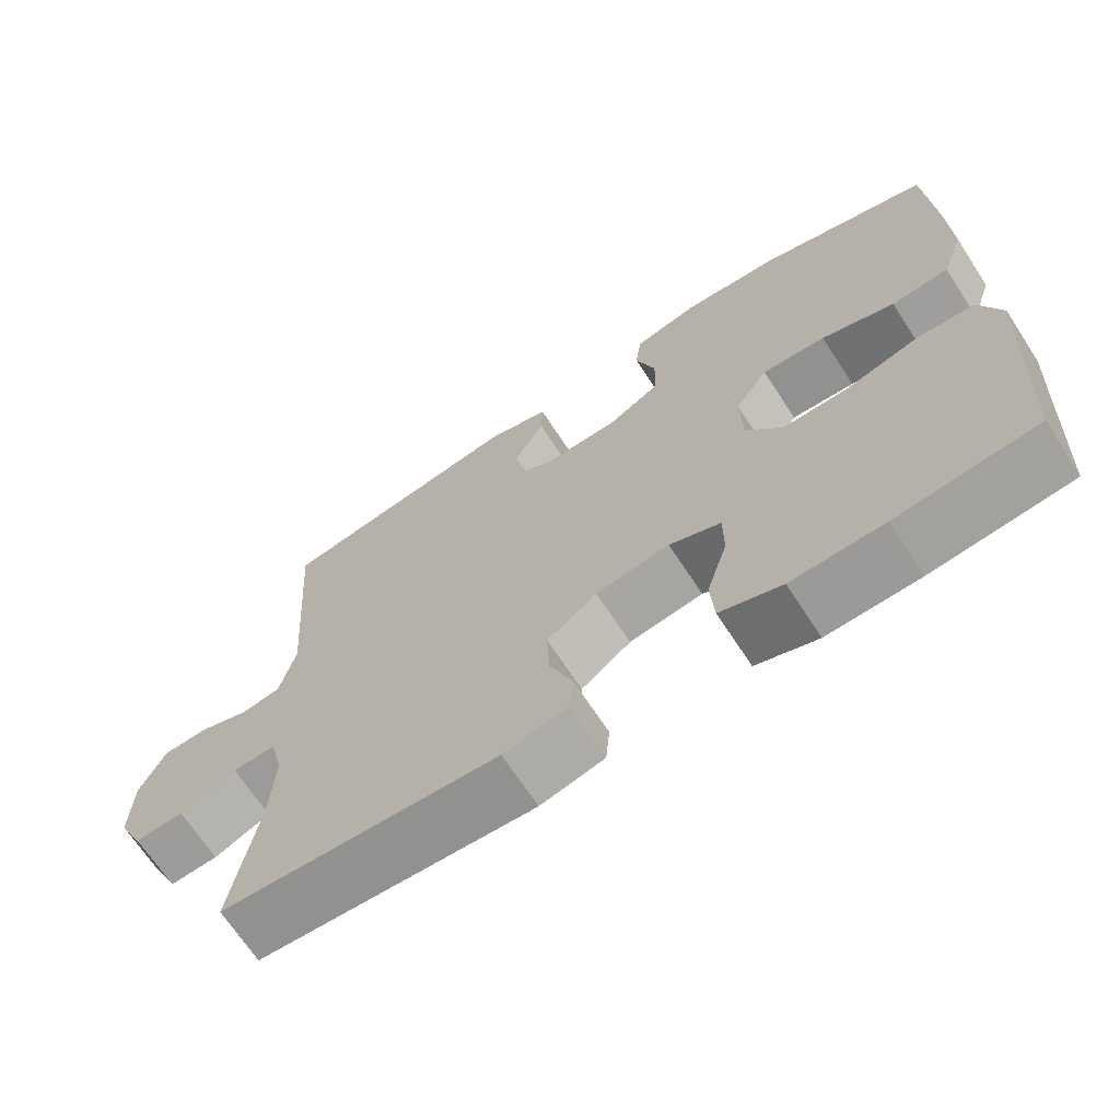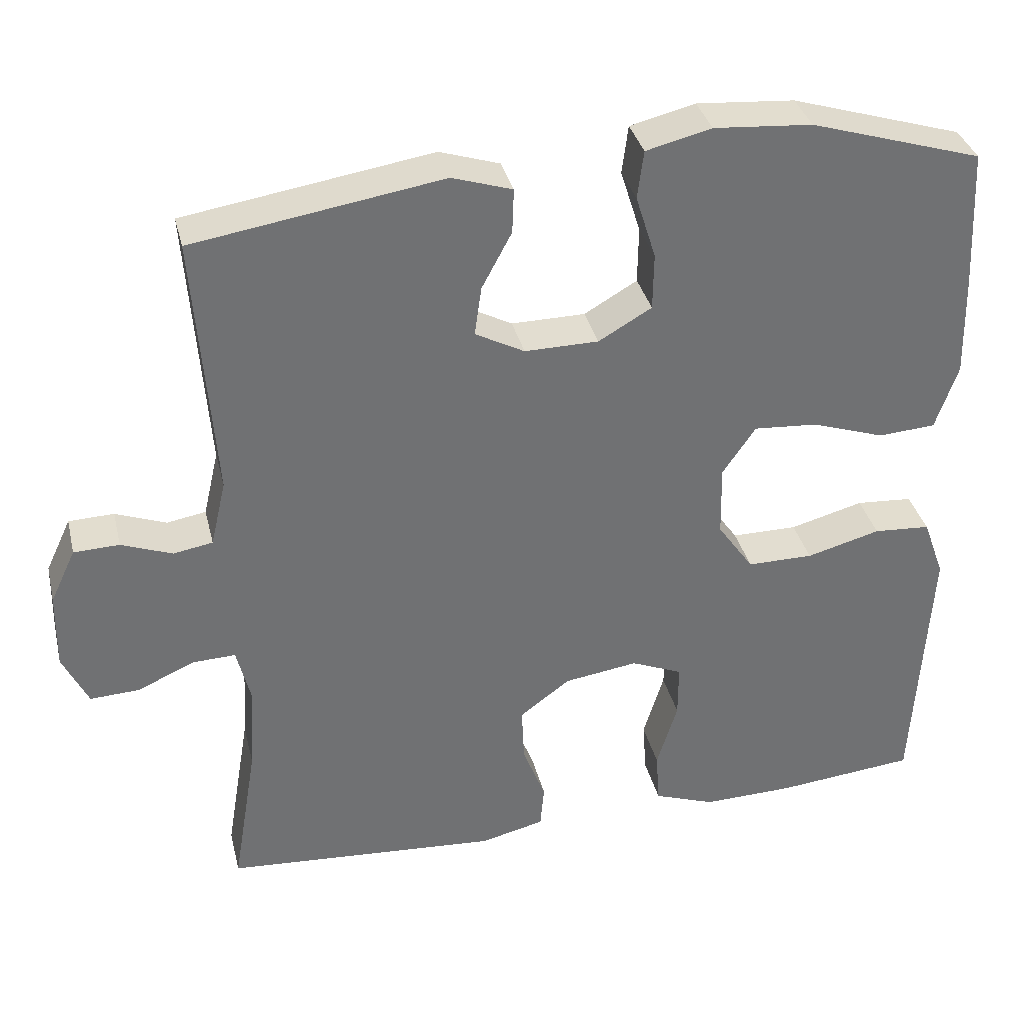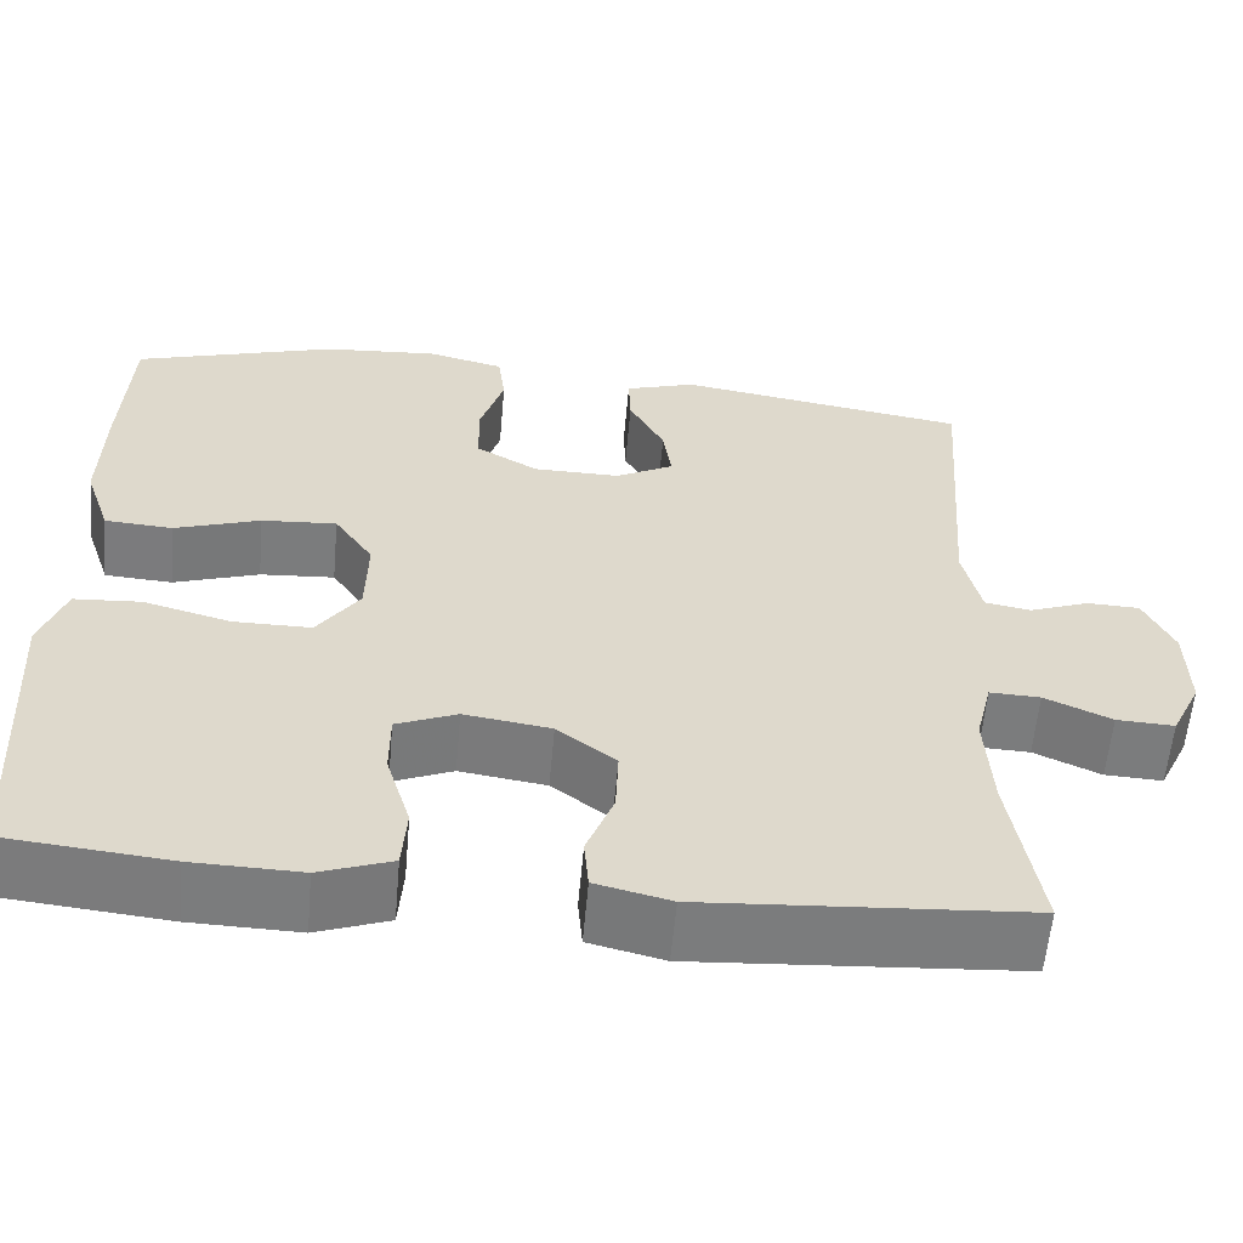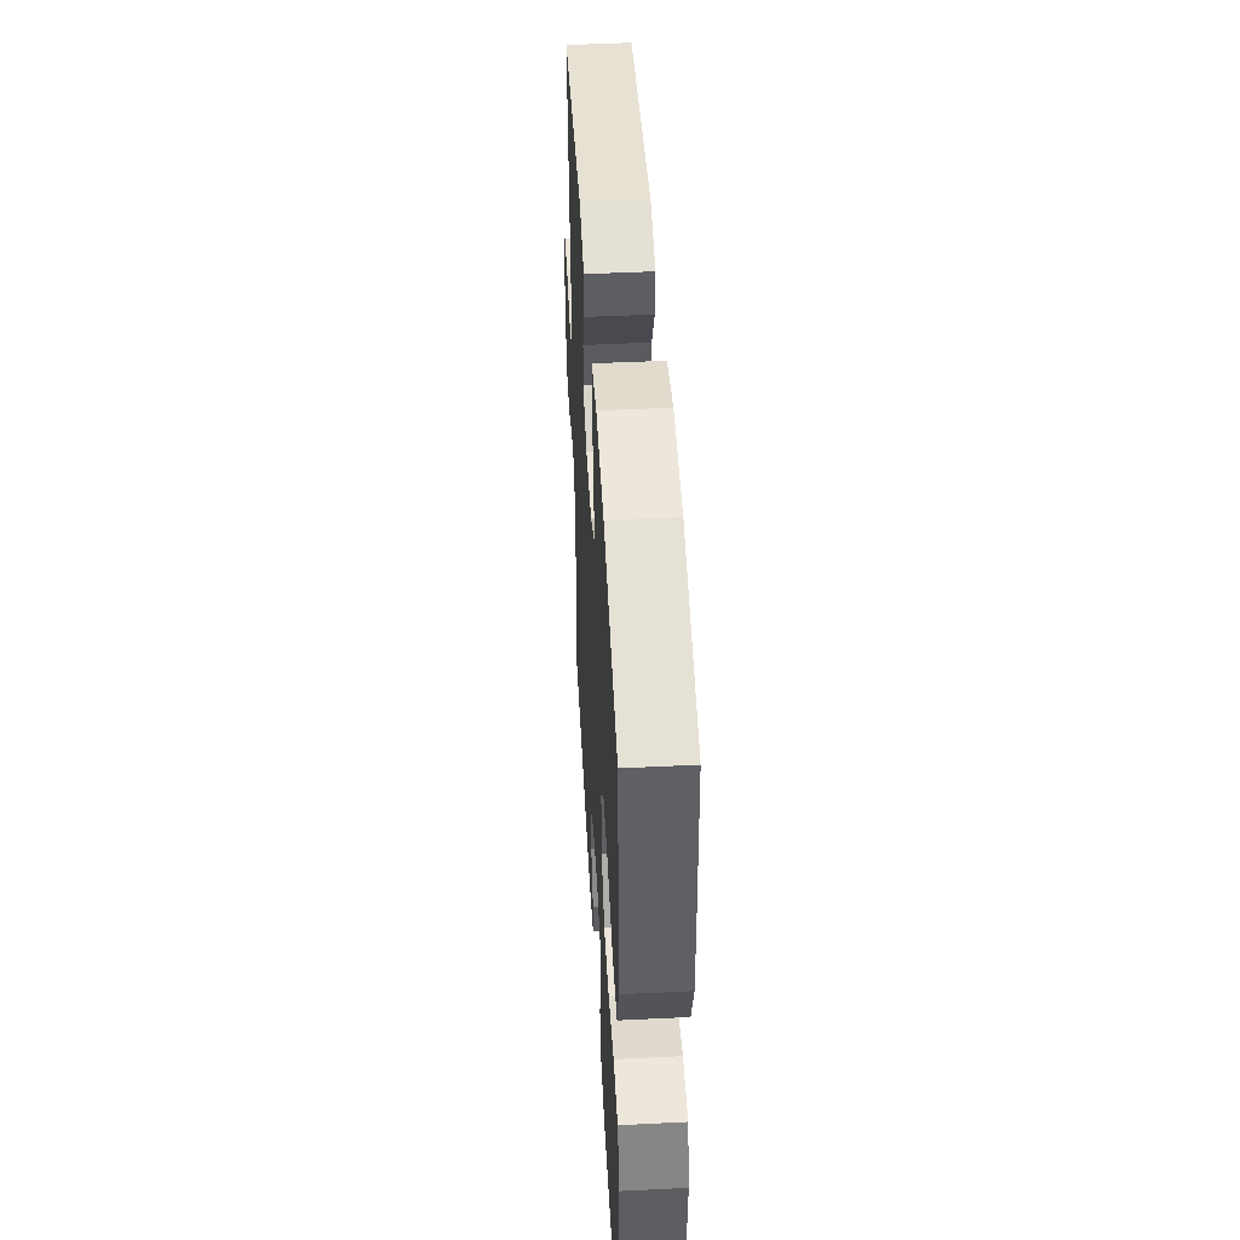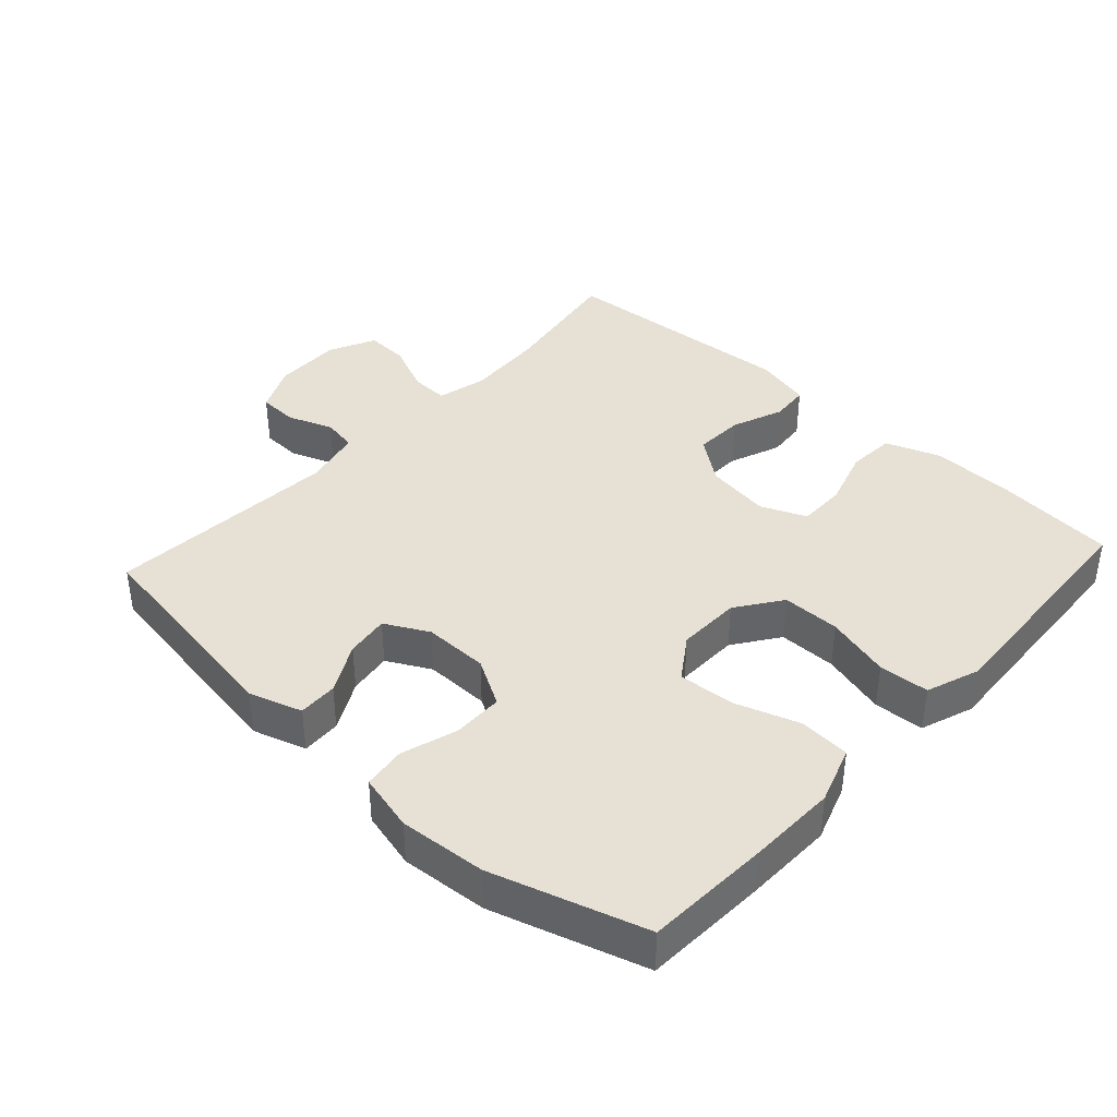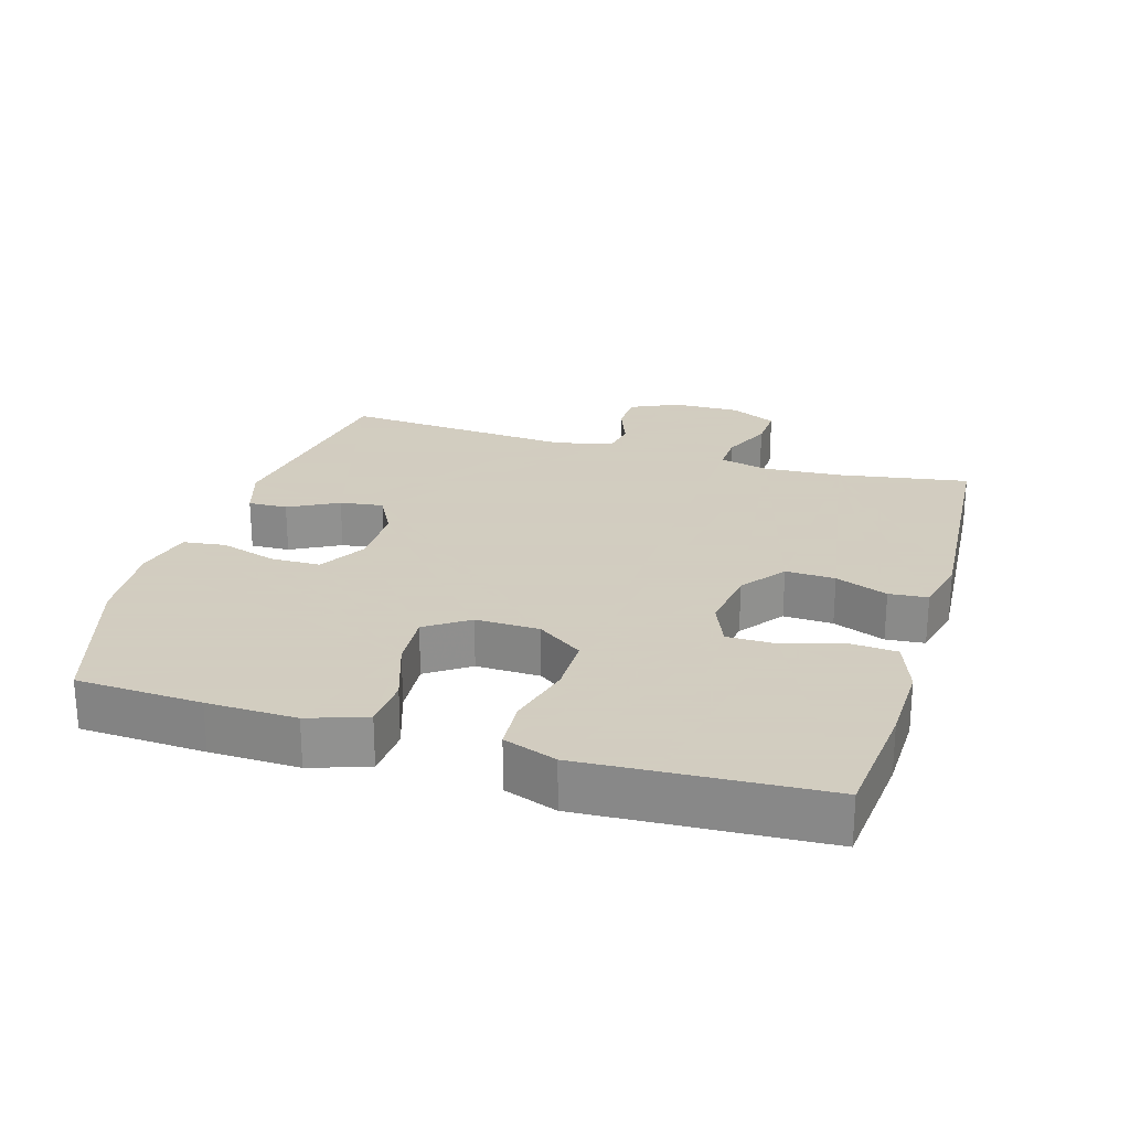
<metadata>
{"format":"obj","ext":"obj","renderer":"f3d","projection":"perspective","resolution":1024,"background":"white","views":[{"elev":-68.6,"azim":33.2,"up":"+Z"},{"elev":35.2,"azim":-13.4,"up":"+Z"},{"elev":-58.7,"azim":174.9,"up":"+Z"},{"elev":48.0,"azim":86.8,"up":"+Z"},{"elev":39.2,"azim":42.5,"up":"+Y"},{"elev":24.3,"azim":106.7,"up":"+Y"}]}
</metadata>
<code>
v 0.5 0.07 0.5
v 0.509 0.07 0.316
v 0.512 0.07 0.185
v 0.483 0.07 0.1
v 0.408 0.07 0.095
v 0.313 0.07 0.127
v 0.23 0.07 0.133
v 0.187 0.07 0.07
v 0.189 0.07 -0.024
v 0.236 0.07 -0.091
v 0.322 0.07 -0.091
v 0.418 0.07 -0.065
v 0.492 0.07 -0.07
v 0.52 0.07 -0.148
v 0.513 0.07 -0.268
v 0.5 0.07 -0.5
v 0.319 0.07 -0.518
v 0.199 0.07 -0.521
v 0.119 0.07 -0.492
v 0.114 0.07 -0.422
v 0.141 0.07 -0.334
v 0.141 0.07 -0.263
v 0.074 0.07 -0.235
v -0.022 0.07 -0.249
v -0.087 0.07 -0.298
v -0.084 0.07 -0.371
v -0.054 0.07 -0.448
v -0.059 0.07 -0.505
v -0.142 0.07 -0.525
v -0.5 0.07 -0.5
v -0.468 0.07 -0.306
v -0.461 0.07 -0.191
v -0.479 0.07 -0.118
v -0.535 0.07 -0.12
v -0.609 0.07 -0.153
v -0.673 0.07 -0.156
v -0.706 0.07 -0.087
v -0.704 0.07 0.013
v -0.671 0.07 0.083
v -0.612 0.07 0.085
v -0.546 0.07 0.06
v -0.495 0.07 0.069
v -0.475 0.07 0.155
v -0.5 0.07 0.5
v -0.177 0.07 0.551
v -0.099 0.07 0.526
v -0.101 0.07 0.468
v -0.14 0.07 0.395
v -0.149 0.07 0.331
v -0.085 0.07 0.297
v 0.011 0.07 0.298
v 0.08 0.07 0.338
v 0.081 0.07 0.412
v 0.055 0.07 0.495
v 0.063 0.07 0.558
v 0.148 0.07 0.579
v 0.276 0.07 0.569
v 0.5 0 0.5
v 0.509 0 0.316
v 0.512 0 0.185
v 0.483 0 0.1
v 0.408 0 0.095
v 0.313 0 0.127
v 0.23 0 0.133
v 0.187 0 0.07
v 0.189 0 -0.024
v 0.236 0 -0.091
v 0.322 0 -0.091
v 0.418 0 -0.065
v 0.492 0 -0.07
v 0.52 0 -0.148
v 0.513 0 -0.268
v 0.5 0 -0.5
v 0.319 0 -0.518
v 0.199 0 -0.521
v 0.119 0 -0.492
v 0.114 0 -0.422
v 0.141 0 -0.334
v 0.141 0 -0.263
v 0.074 0 -0.235
v -0.022 0 -0.249
v -0.087 0 -0.298
v -0.084 0 -0.371
v -0.054 0 -0.448
v -0.059 0 -0.505
v -0.142 0 -0.525
v -0.5 0 -0.5
v -0.468 0 -0.306
v -0.461 0 -0.191
v -0.479 0 -0.118
v -0.535 0 -0.12
v -0.609 0 -0.153
v -0.673 0 -0.156
v -0.706 0 -0.087
v -0.704 0 0.013
v -0.671 0 0.083
v -0.612 0 0.085
v -0.546 0 0.06
v -0.495 0 0.069
v -0.475 0 0.155
v -0.5 0 0.5
v -0.177 0 0.551
v -0.099 0 0.526
v -0.101 0 0.468
v -0.14 0 0.395
v -0.149 0 0.331
v -0.085 0 0.297
v 0.011 0 0.298
v 0.08 0 0.338
v 0.081 0 0.412
v 0.055 0 0.495
v 0.063 0 0.558
v 0.148 0 0.579
v 0.276 0 0.569
f 4 5 6
f 3 4 6
f 2 3 6
f 1 2 6
f 57 1 6
f 56 57 6
f 55 56 6
f 54 55 6
f 53 54 6
f 52 53 6 7
f 51 52 7 8
f 50 51 8 9
f 49 50 9 10
f 46 47 48
f 45 46 48
f 44 45 48
f 43 44 48
f 42 43 48 49
f 39 40 41
f 38 39 41
f 37 38 41
f 36 37 41
f 35 36 41
f 34 35 41
f 33 34 41 42
f 42 49 10
f 33 42 10
f 32 33 10
f 29 30 31
f 28 29 31
f 27 28 31
f 26 27 31
f 25 26 31 32
f 19 20 21
f 18 19 21
f 17 18 21
f 16 17 21
f 15 16 21
f 15 21 22
f 14 15 22
f 13 14 22
f 12 13 22
f 11 12 22
f 10 11 22 23
f 24 25 32
f 10 23 24 32
f 63 62 61
f 63 61 60
f 63 60 59
f 63 59 58
f 63 58 114
f 63 114 113
f 63 113 112
f 63 112 111
f 63 111 110
f 64 63 110 109
f 65 64 109 108
f 66 65 108 107
f 67 66 107 106
f 105 104 103
f 105 103 102
f 105 102 101
f 105 101 100
f 106 105 100 99
f 98 97 96
f 98 96 95
f 98 95 94
f 98 94 93
f 98 93 92
f 98 92 91
f 99 98 91 90
f 67 106 99
f 67 99 90
f 67 90 89
f 88 87 86
f 88 86 85
f 88 85 84
f 88 84 83
f 89 88 83 82
f 78 77 76
f 78 76 75
f 78 75 74
f 78 74 73
f 78 73 72
f 79 78 72
f 79 72 71
f 79 71 70
f 79 70 69
f 79 69 68
f 80 79 68 67
f 89 82 81
f 89 81 80 67
f 1 58 59 2
f 2 59 60 3
f 3 60 61 4
f 4 61 62 5
f 5 62 63 6
f 6 63 64 7
f 7 64 65 8
f 8 65 66 9
f 9 66 67 10
f 10 67 68 11
f 11 68 69 12
f 12 69 70 13
f 13 70 71 14
f 14 71 72 15
f 15 72 73 16
f 16 73 74 17
f 17 74 75 18
f 18 75 76 19
f 19 76 77 20
f 20 77 78 21
f 21 78 79 22
f 22 79 80 23
f 23 80 81 24
f 24 81 82 25
f 25 82 83 26
f 26 83 84 27
f 27 84 85 28
f 28 85 86 29
f 29 86 87 30
f 30 87 88 31
f 31 88 89 32
f 32 89 90 33
f 33 90 91 34
f 34 91 92 35
f 35 92 93 36
f 36 93 94 37
f 37 94 95 38
f 38 95 96 39
f 39 96 97 40
f 40 97 98 41
f 41 98 99 42
f 42 99 100 43
f 43 100 101 44
f 44 101 102 45
f 45 102 103 46
f 46 103 104 47
f 47 104 105 48
f 48 105 106 49
f 49 106 107 50
f 50 107 108 51
f 51 108 109 52
f 52 109 110 53
f 53 110 111 54
f 54 111 112 55
f 55 112 113 56
f 56 113 114 57
f 57 114 58 1

</code>
